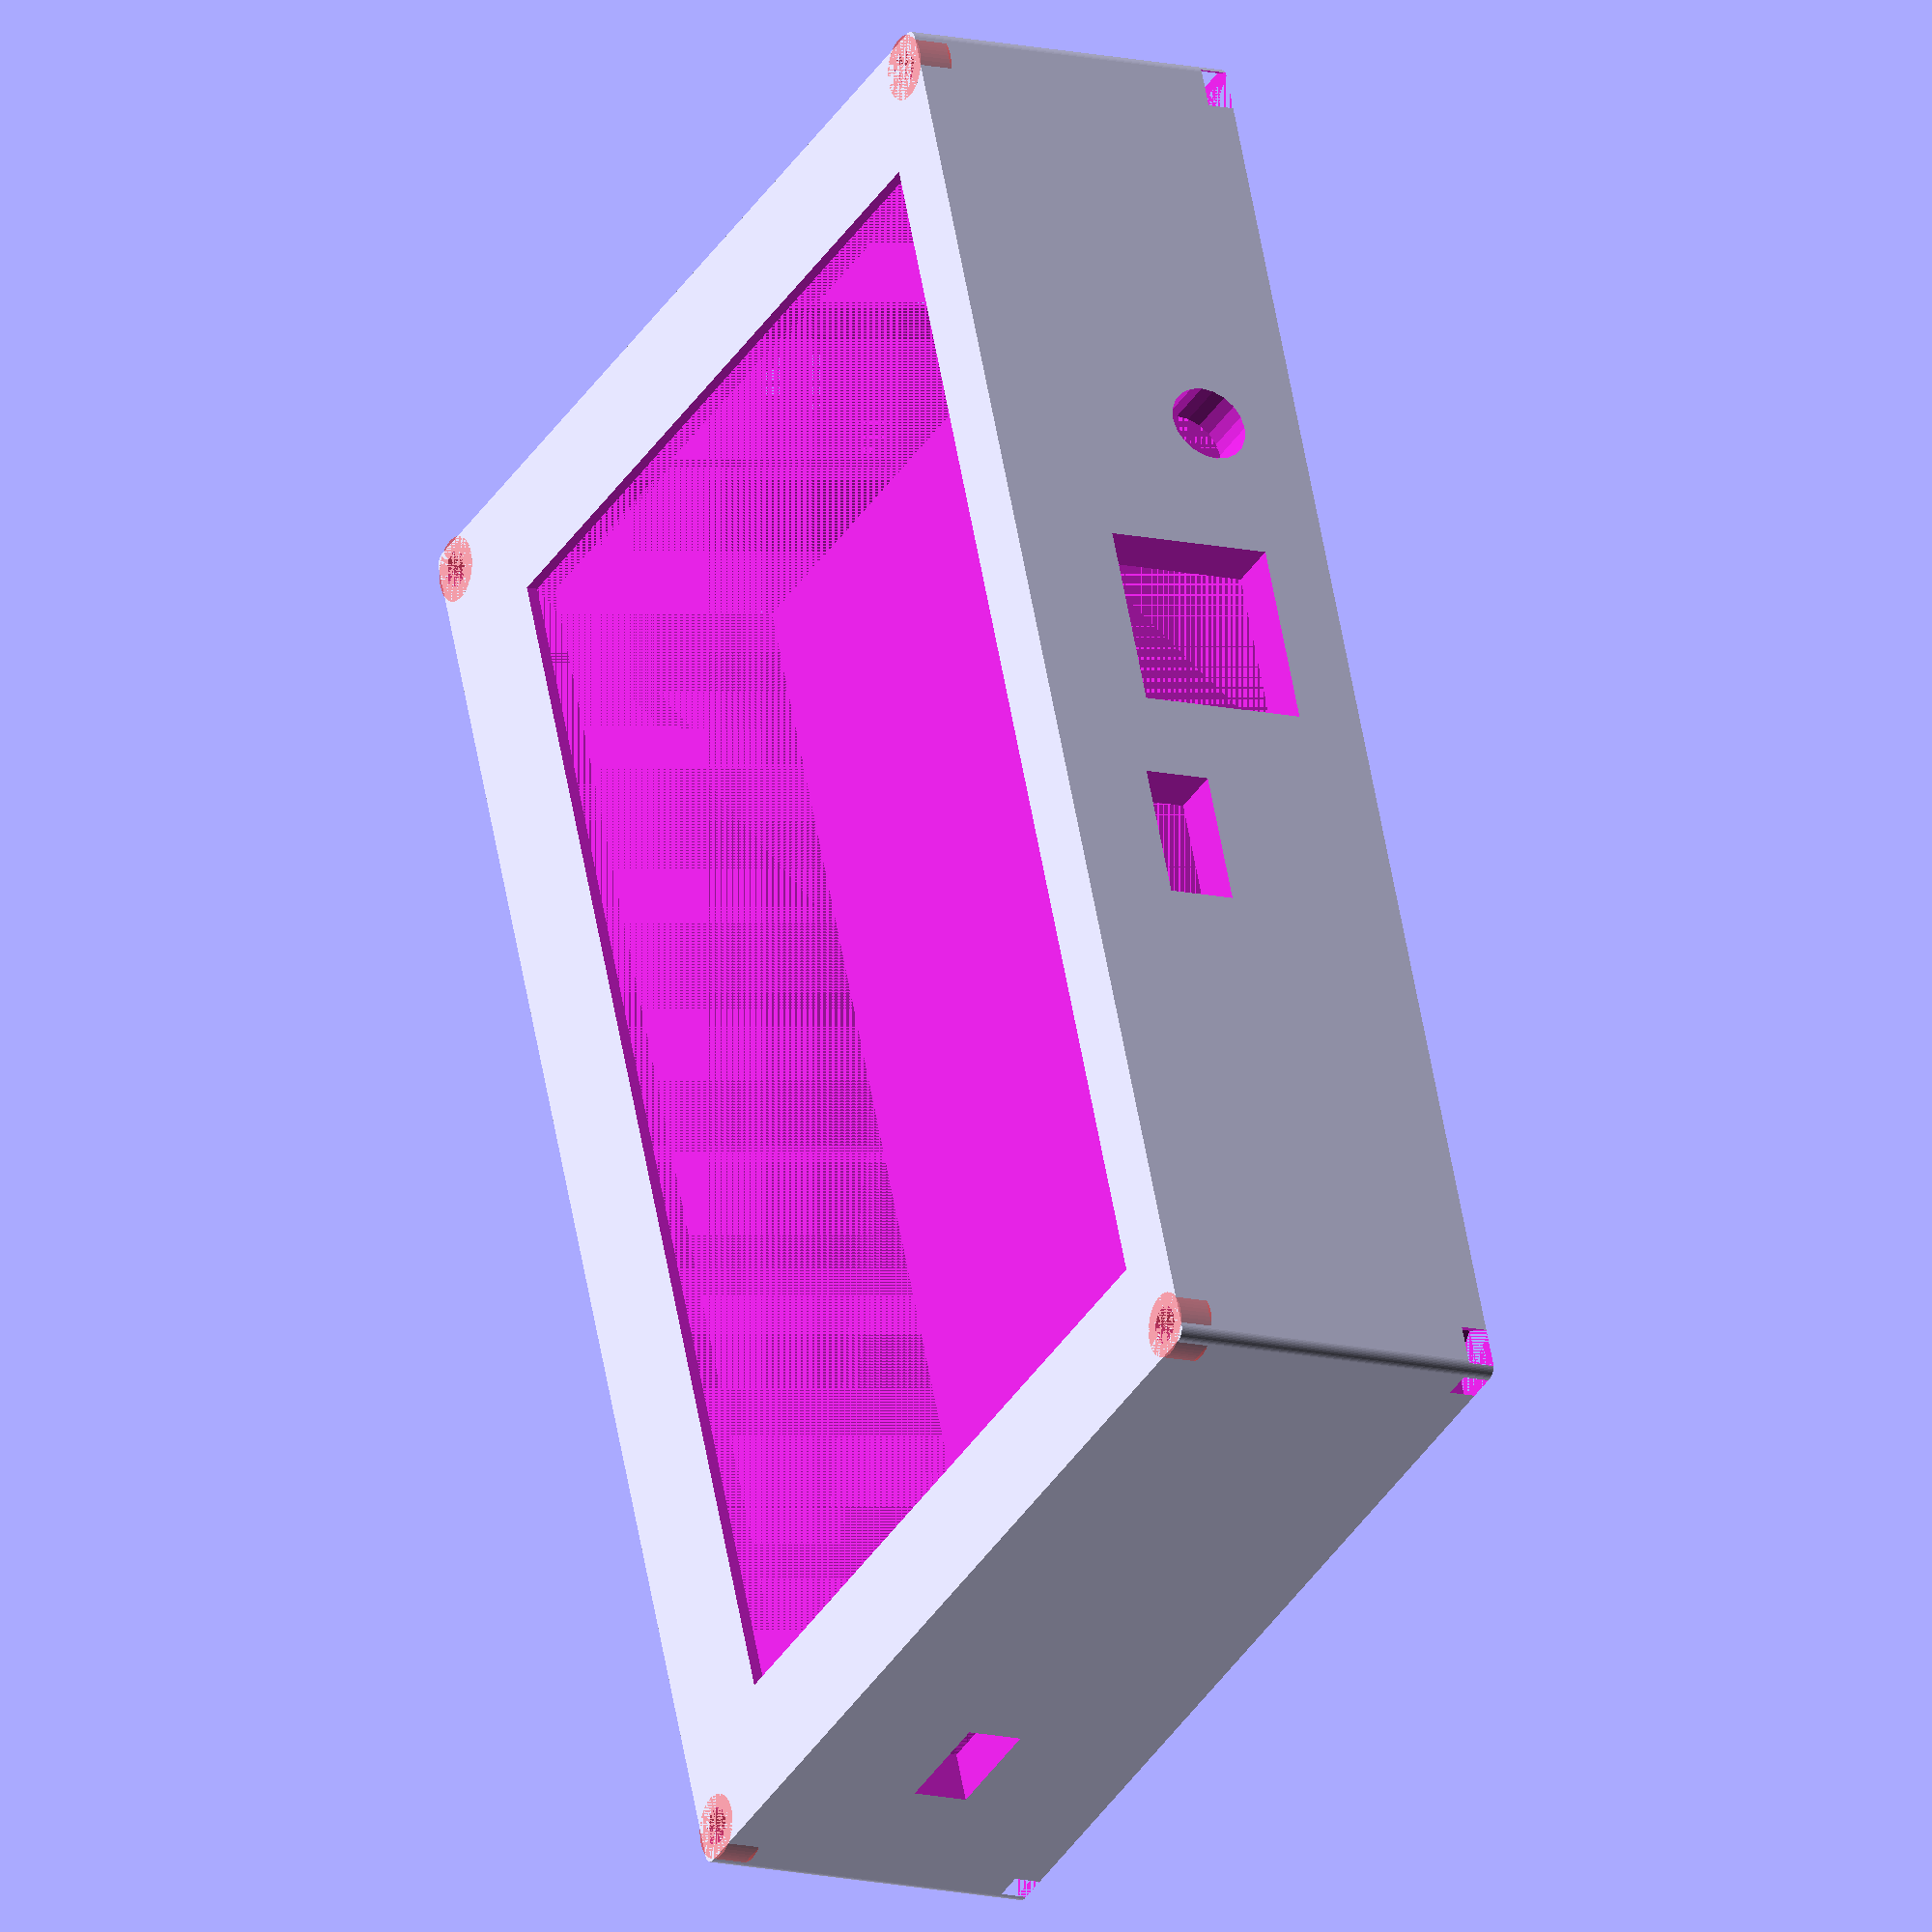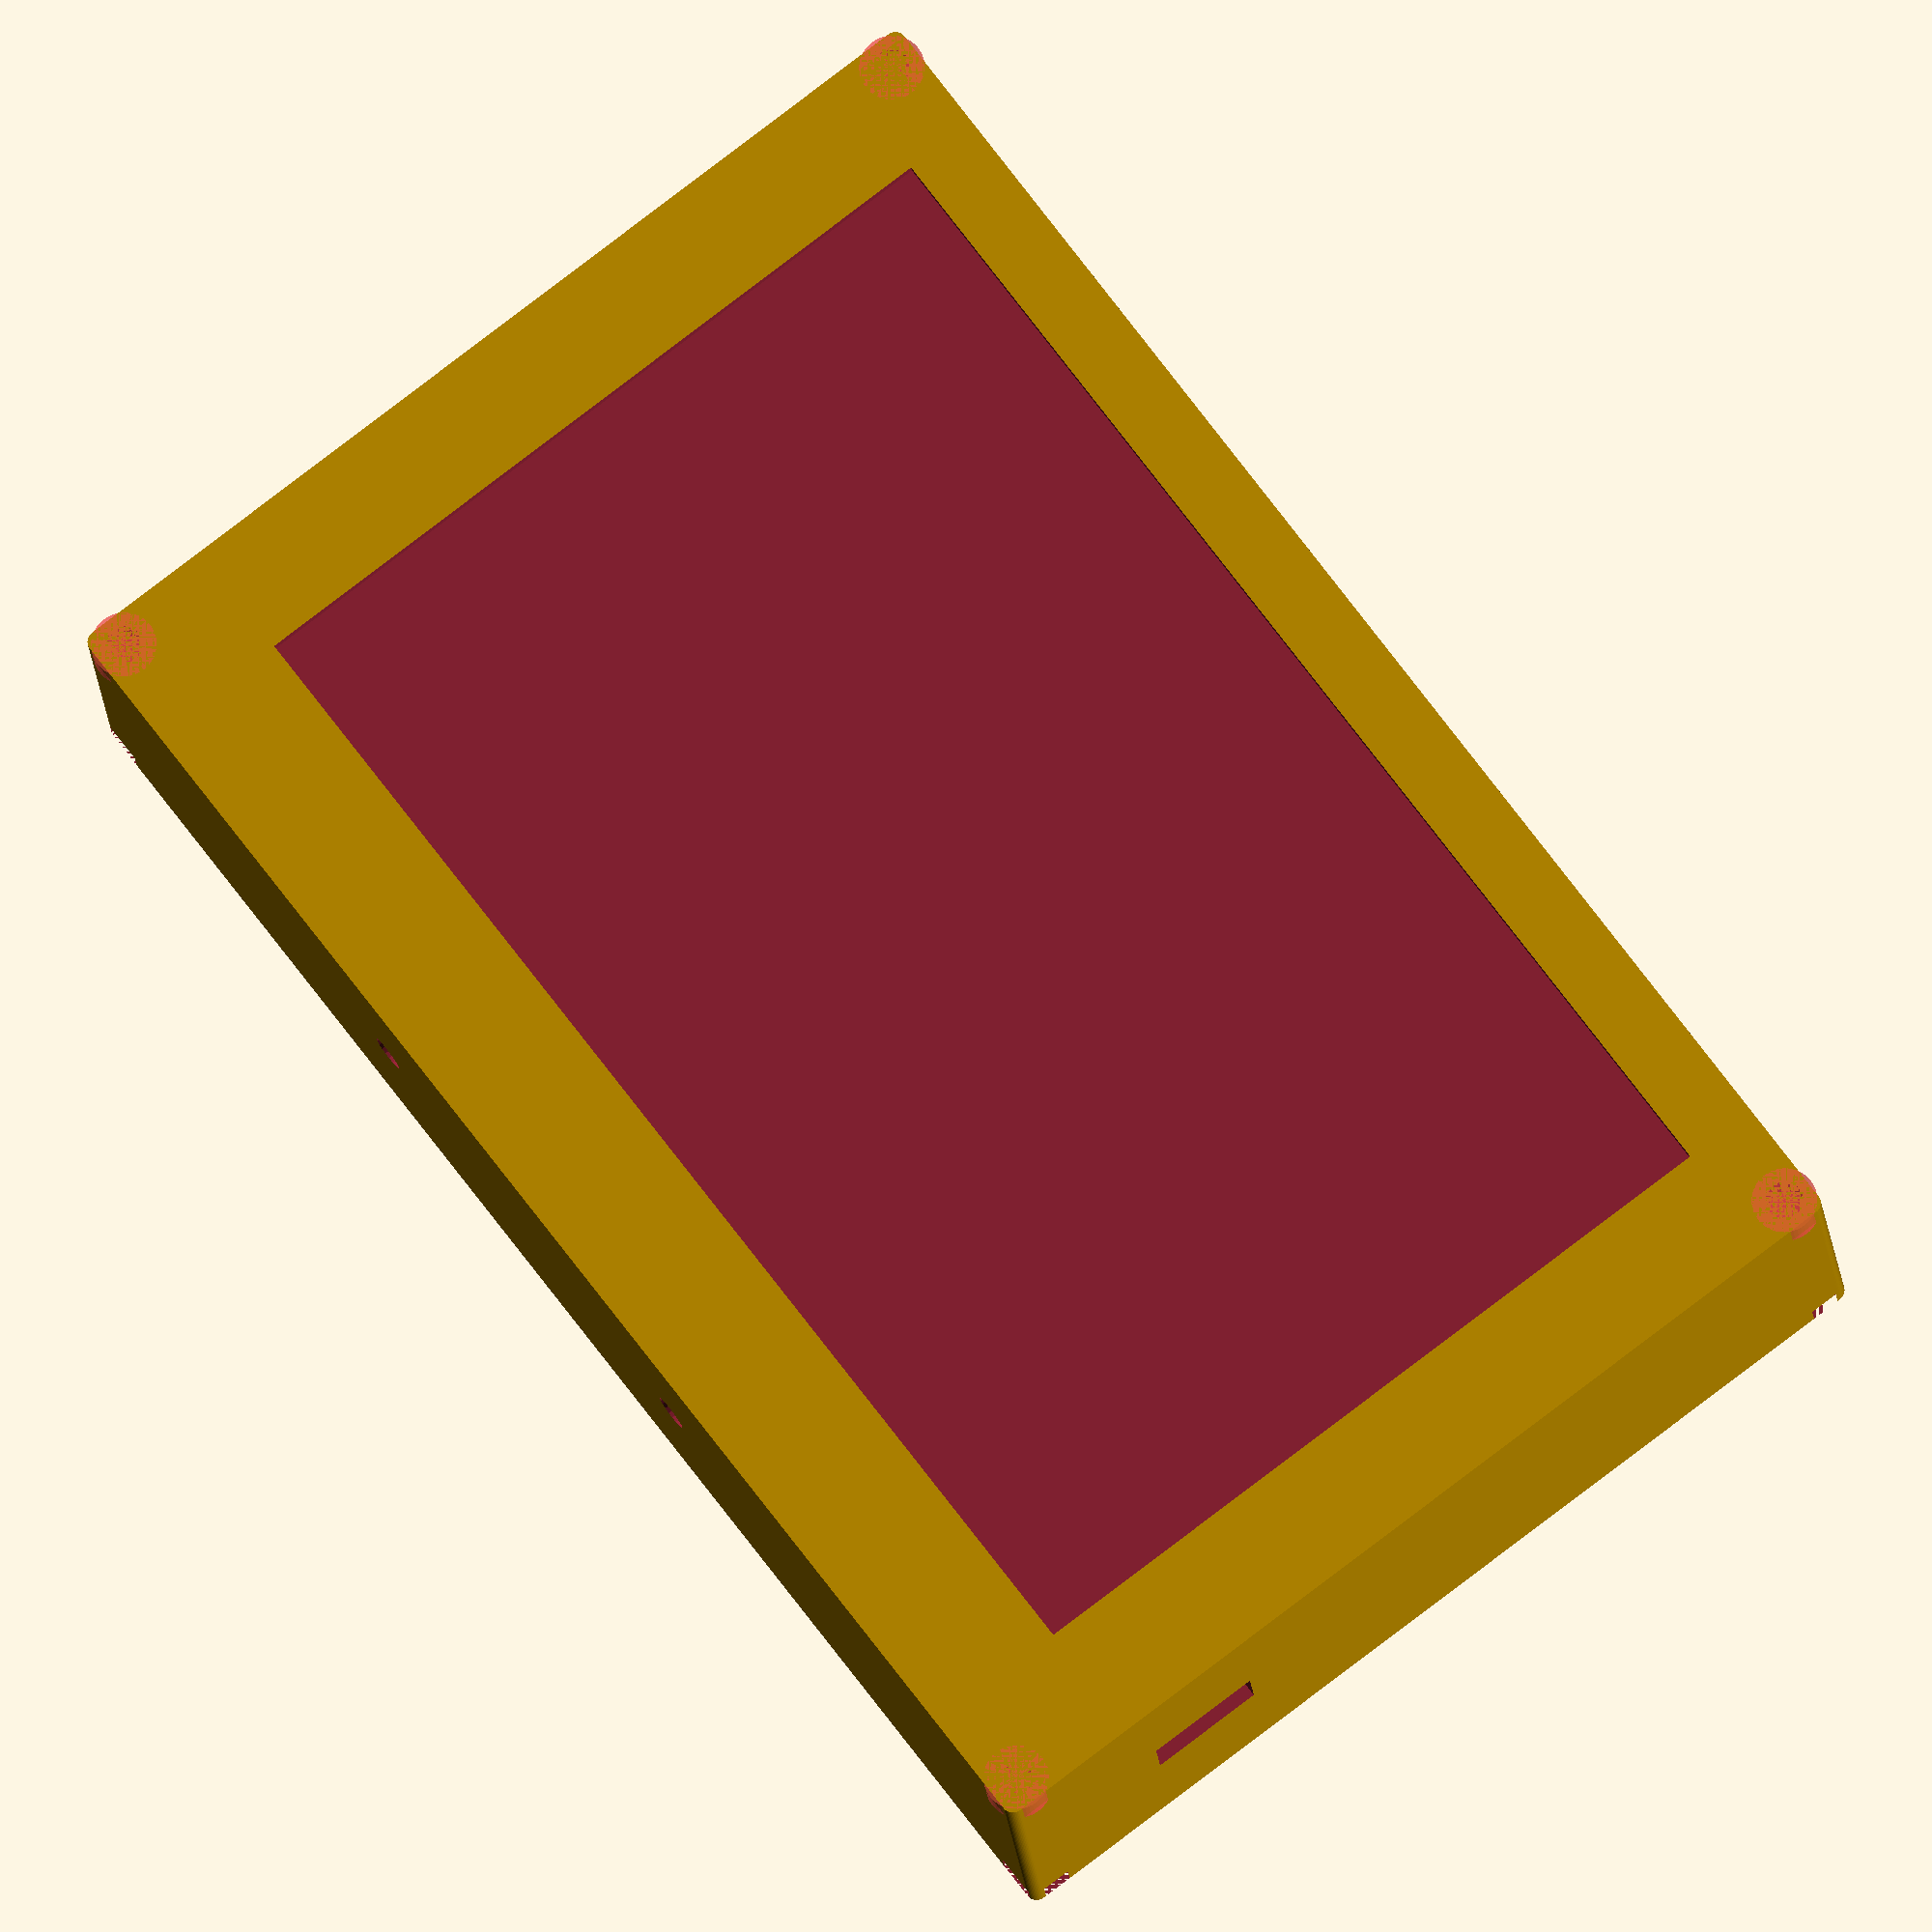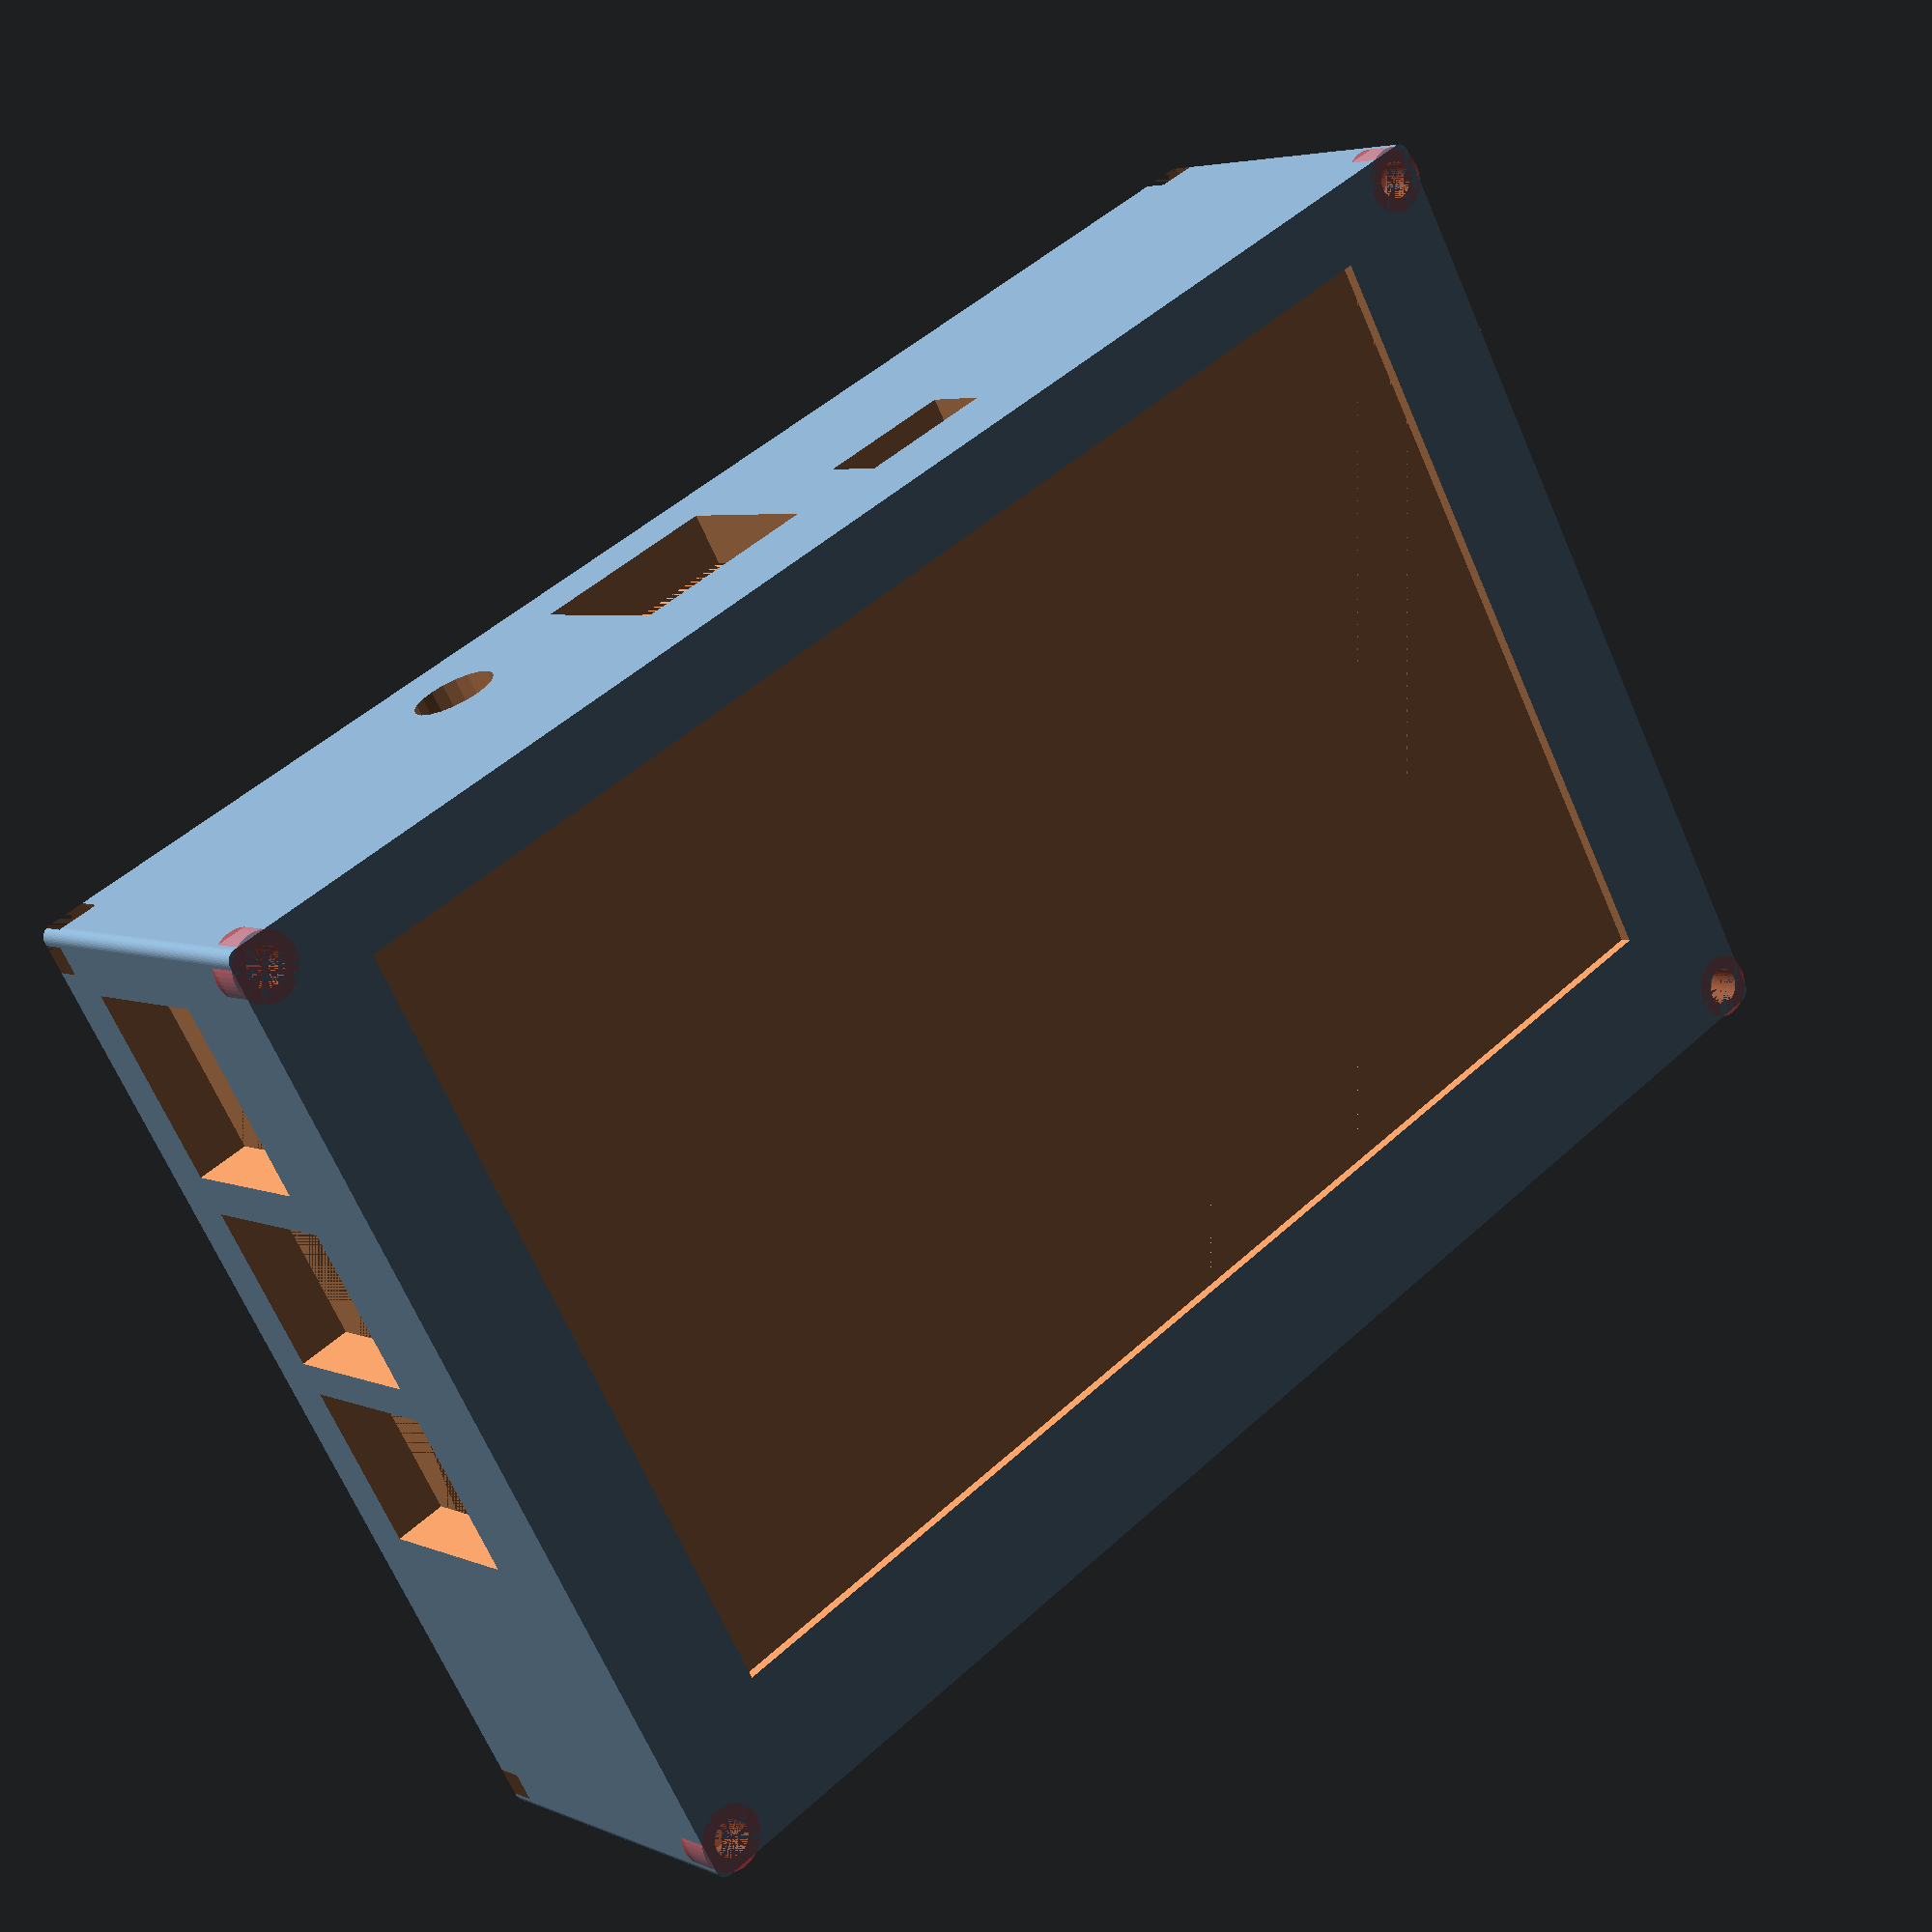
<openscad>
DRAW_TOP                = false;
DRAW_BOTTOM             = false;

clearance               = 0.2;

pcb_length              = 122;
pcb_width               = 78;
pcb_thickness           = 1.5;
pcb_bottom_clearance    = 8.5;
components_clearance    = 20.5;

headphone_hole_offset_x = 32.5;
headphone_hole_offset_z = 14;
headphone_hole_dia      = 7;

screen_offset_x         = 6;
screen_offset_y         = 8;
screen_length           = 110;
screen_width            = 68;
screen_frame_length     = 120;
screen_frame_width      = 76.5;
screen_frame_thickness  = 6.5;

rj45_width              = 17;
rj45_height             = 14.5;
rj45_offset_y           = 60;
rj45_offset_z           = 18;

usb_width               = 14.5;
usb_height              = 15.5;
usb_offset_y            = 42;
usb_offset_z            = 18;

second_usb_offset_y     = 24.5;

hdmi_width              = 16.5;
hdmi_height             = 15;
hdmi_offset_x           = 45;
hdmi_offset_z           = 17;

microusb_offset_x       = 69;
microusb_offset_z       = 6.5;
microusb_width          = 12;
microusb_height         = 6;

blind_microusb_offset_x = 69;
blind_microusb_offset_z = 19.5;
blind_microusb_width    = 12;
blind_microusb_height   = 6;

switch_offset_y         = 10;
switch_offset_z         = 10;
switch_width            = 10;
switch_height           = 5;

wall_thickness          = 1;
side_wall_thickness     = 4;
pcb_shelf_width         = 1;
total_height            = pcb_thickness + pcb_bottom_clearance + components_clearance;
top_case_height         = 22;

foot_holes_dia          = 3;
foot_holes_spacing      = 40;

m3_sh_head_dia          = 5.4;
m3_sh_head_thickness    = 3;
m3_nut_witdh            = 5.4;
m3_nut_thickness        = 2.4;

module raspberry_plus_screen() {
    translate([0, 0, pcb_thickness + components_clearance]) {
        translate([0, 0, -pcb_thickness])
             cube([pcb_length, pcb_width, pcb_thickness]);
        translate([0, 0, -pcb_thickness - components_clearance])
             cube([pcb_length, pcb_width, components_clearance]);
        translate([1, 1, 0])
             cube([screen_frame_length, screen_frame_width, screen_frame_thickness]);
        translate([screen_offset_x, screen_offset_y, screen_frame_thickness])
            cube([screen_length, screen_width, wall_thickness +1]);
        translate([-5, rj45_offset_y, -rj45_offset_z])
            cube([5, rj45_width, rj45_height]);
        translate([-5, usb_offset_y, -usb_offset_z])
            cube([5, usb_width, usb_height]);
        translate([-5, second_usb_offset_y, -usb_offset_z])
            cube([5, usb_width, usb_height]);
        translate([headphone_hole_offset_x, pcb_width, -headphone_hole_offset_z])
            rotate([-90, 0, 0]) cylinder(d=headphone_hole_dia, h=5, $fn=20);
        translate([hdmi_offset_x, pcb_width, -hdmi_offset_z])
            cube([hdmi_width, 5, hdmi_height]);
        translate([microusb_offset_x, pcb_width, -microusb_offset_z])
            cube([microusb_width, 5, microusb_height]);
        translate([blind_microusb_offset_x, pcb_width, -blind_microusb_offset_z])
            cube([blind_microusb_width, 1, blind_microusb_height]);
        translate([pcb_length, switch_offset_y, -switch_offset_z])
            cube([5, switch_width, switch_height]);
    }
}

module roundrect(size, radius = 1) {
    x = size[0];
    y = size[1];
    z = size[2];

    translate([x/2, y/2, 0]) linear_extrude(height=z)
        hull() {
            translate([(-x/2)+(radius/2), (-y/2)+(radius/2), 0])
                circle(r=radius, $fn=50);

            translate([(x/2)-(radius/2), (-y/2)+(radius/2), 0])
                circle(r=radius, $fn=50);

            translate([(-x/2)+(radius/2), (y/2)-(radius/2), 0])
                circle(r=radius, $fn=50);

            translate([(x/2)-(radius/2), (y/2)-(radius/2), 0])
                circle(r=radius, $fn=50);
        }
}

module case() {
    difference() {
        union() {
            translate([0, 0, -wall_thickness])
                roundrect([pcb_length + side_wall_thickness * 2,
                           pcb_width + side_wall_thickness * 2,
                           total_height], wall_thickness);
                /* for(i=[-0.5, pcb_length + 2.5]) */
                /*     for(j=[-0.5, pcb_width + 2.5]) */
                /*         translate([i, j, -wall_thickness]) */
                /*                 cylinder(d=5, h=total_height, $fn=50); */
        }
        translate([side_wall_thickness, side_wall_thickness, 0]) raspberry_plus_screen();
        for(i=[side_wall_thickness/2, pcb_length + side_wall_thickness*1.5])
            for(j=[side_wall_thickness/2, pcb_width + side_wall_thickness*1.5])
                translate([i, j, -wall_thickness]) {
                     cylinder(d=3 + clearance, h=total_height, $fn=50);
                     cylinder(r = (m3_nut_witdh + clearance/2) / 2 / cos(180 / 6) + 0.05, h=m3_nut_thickness, $fn=6);
                     translate([0, 0, total_height - m3_sh_head_thickness])
                        # cylinder(d=m3_sh_head_dia + clearance, h=m3_sh_head_thickness, $fn=50);
                }
        for(i=[-1, 1])
            translate([pcb_length/2 + i * foot_holes_spacing/2, wall_thickness, total_height/2])
                 rotate([90, 0, 0]) cylinder(d=foot_holes_dia + clearance, h=10, $fn=20);
    }
}

module top_case() {
    difference() {
        case();
        translate([-10, -10, -wall_thickness])
            cube([300, 300, total_height - top_case_height]);
    }
}

module bottom_case() {
    difference() {
        case();
        translate([-10, -10, total_height - top_case_height])
            cube([300, 300, total_height]);
    }
}

if(DRAW_TOP == true)
    translate([0, -10, total_height - wall_thickness])
        rotate([180, 0, 0]) top_case();
if(DRAW_BOTTOM == true)
    translate([0, 10, wall_thickness]) bottom_case();
if(DRAW_TOP == false && DRAW_BOTTOM == false)
    case();

</openscad>
<views>
elev=12.4 azim=69.3 roll=60.2 proj=o view=solid
elev=14.1 azim=52.9 roll=3.8 proj=o view=wireframe
elev=175.5 azim=150.3 roll=216.5 proj=p view=solid
</views>
